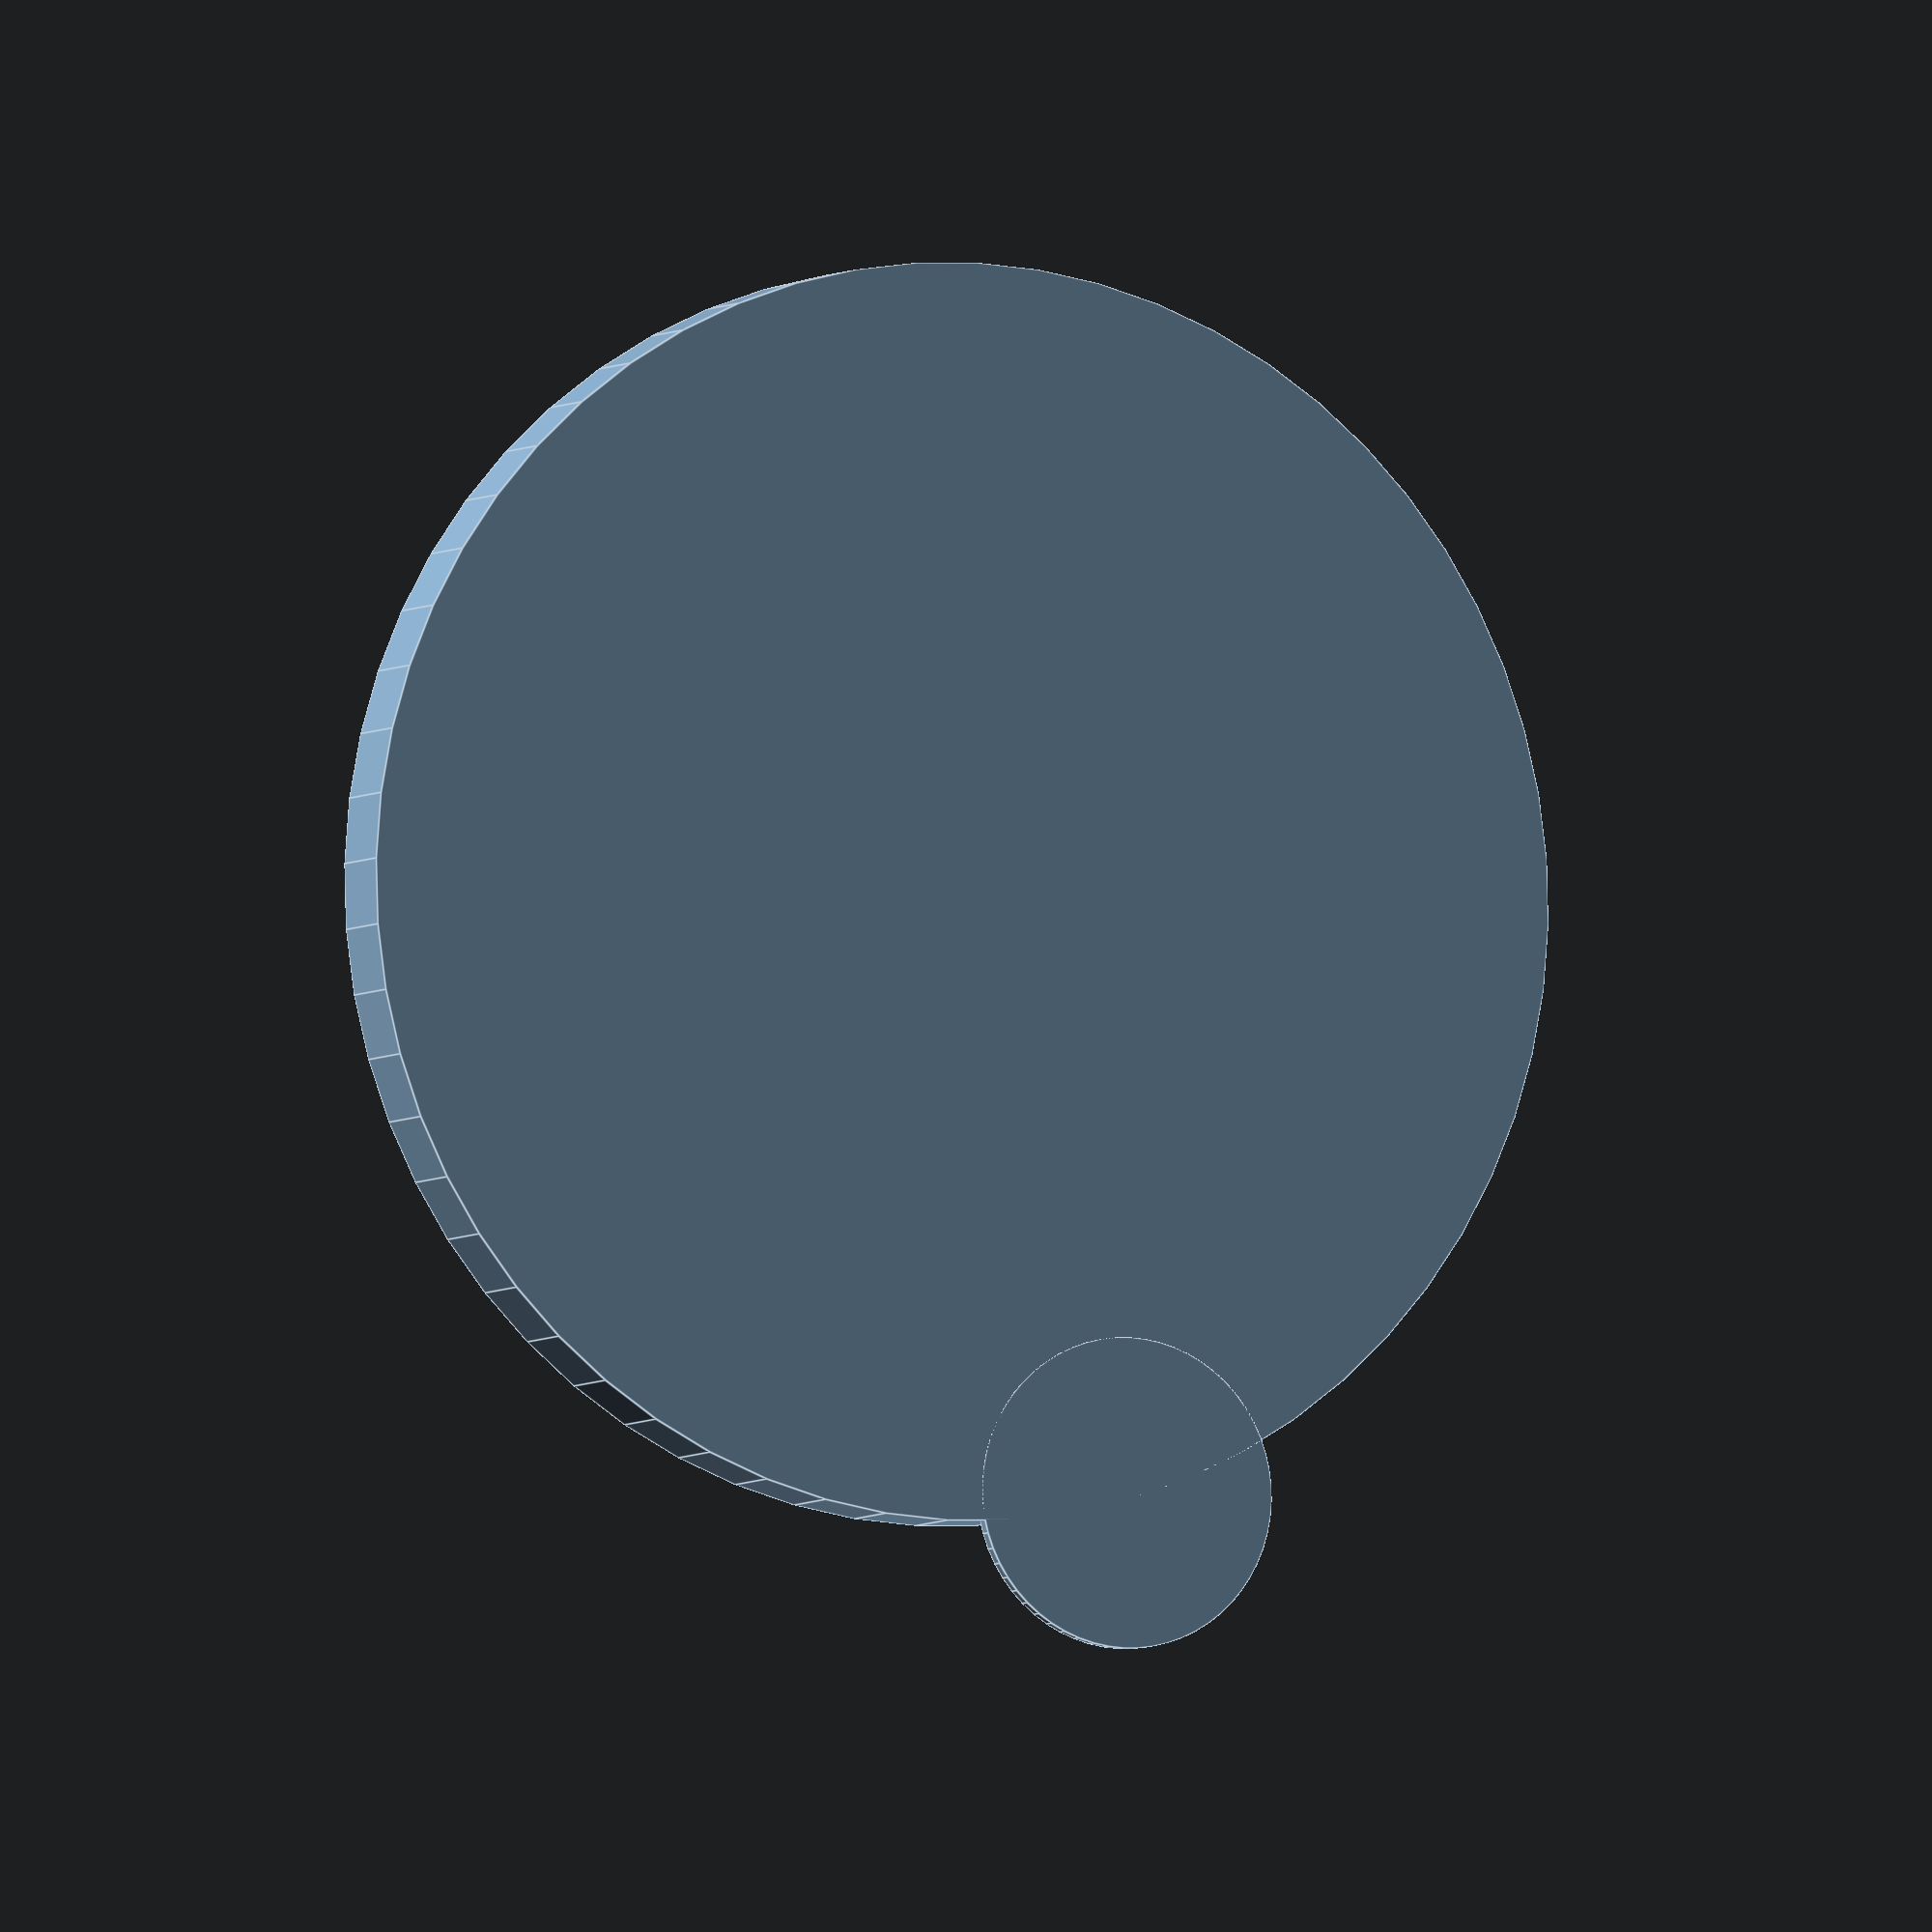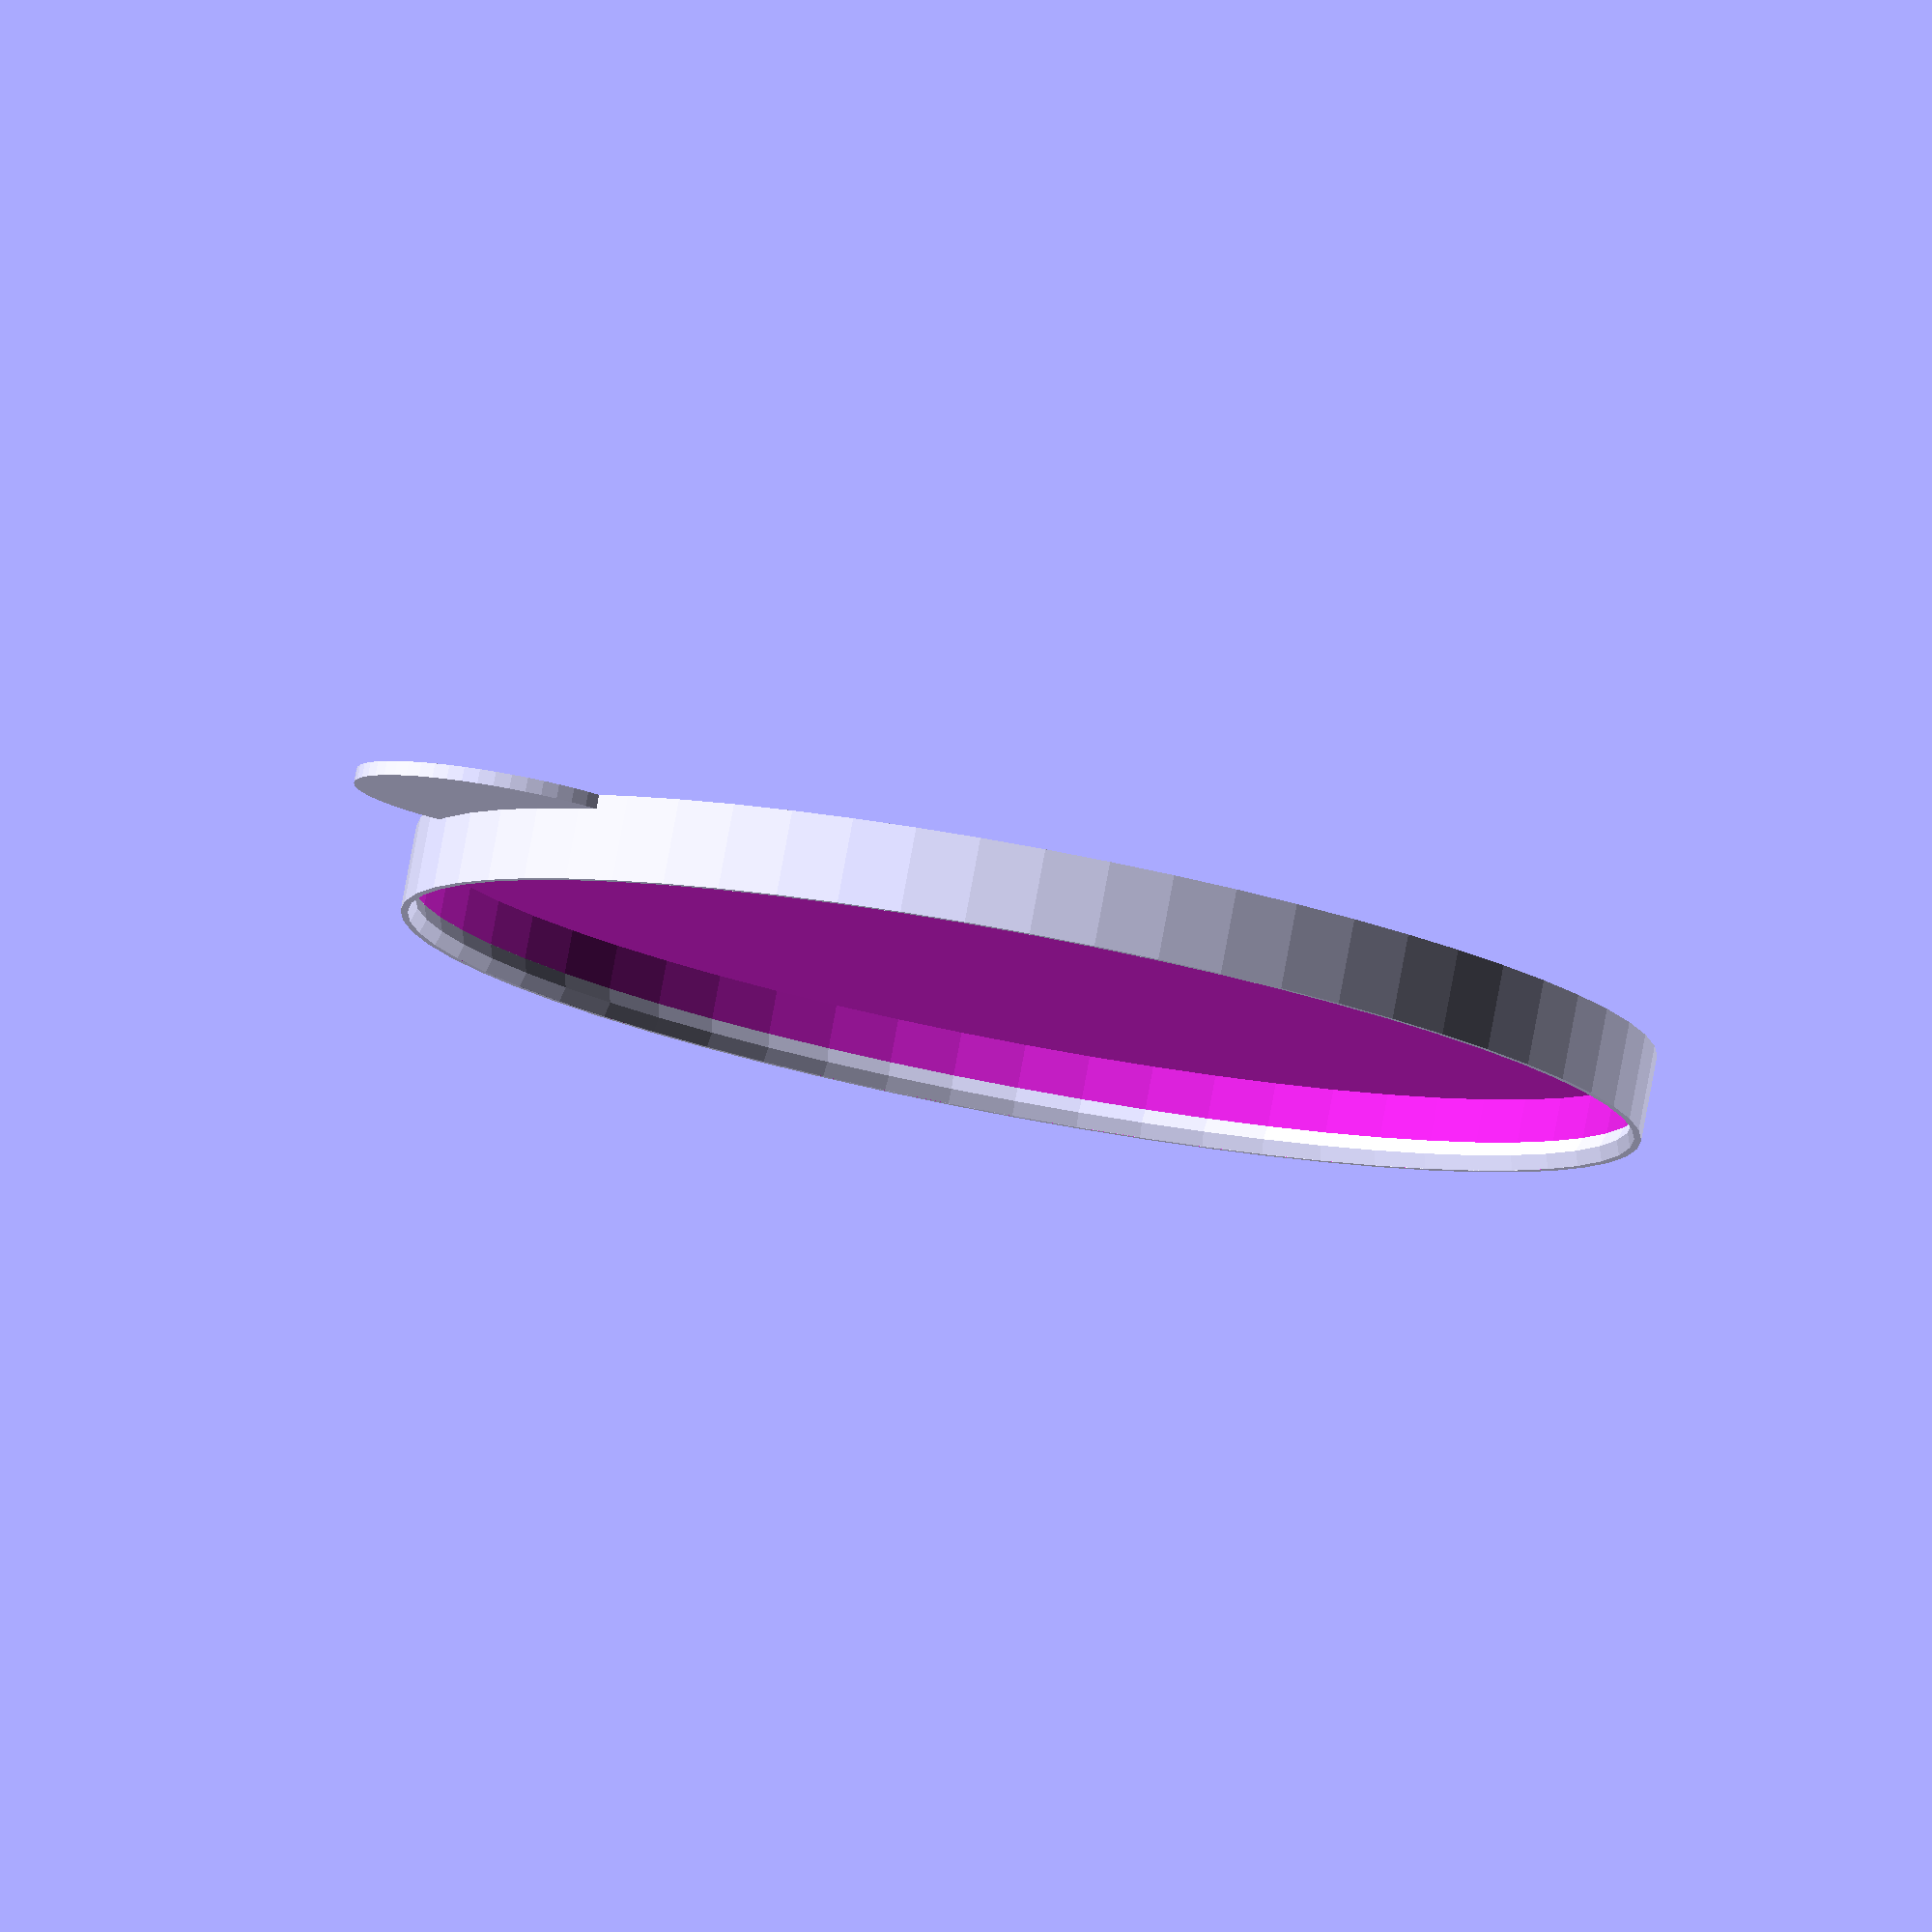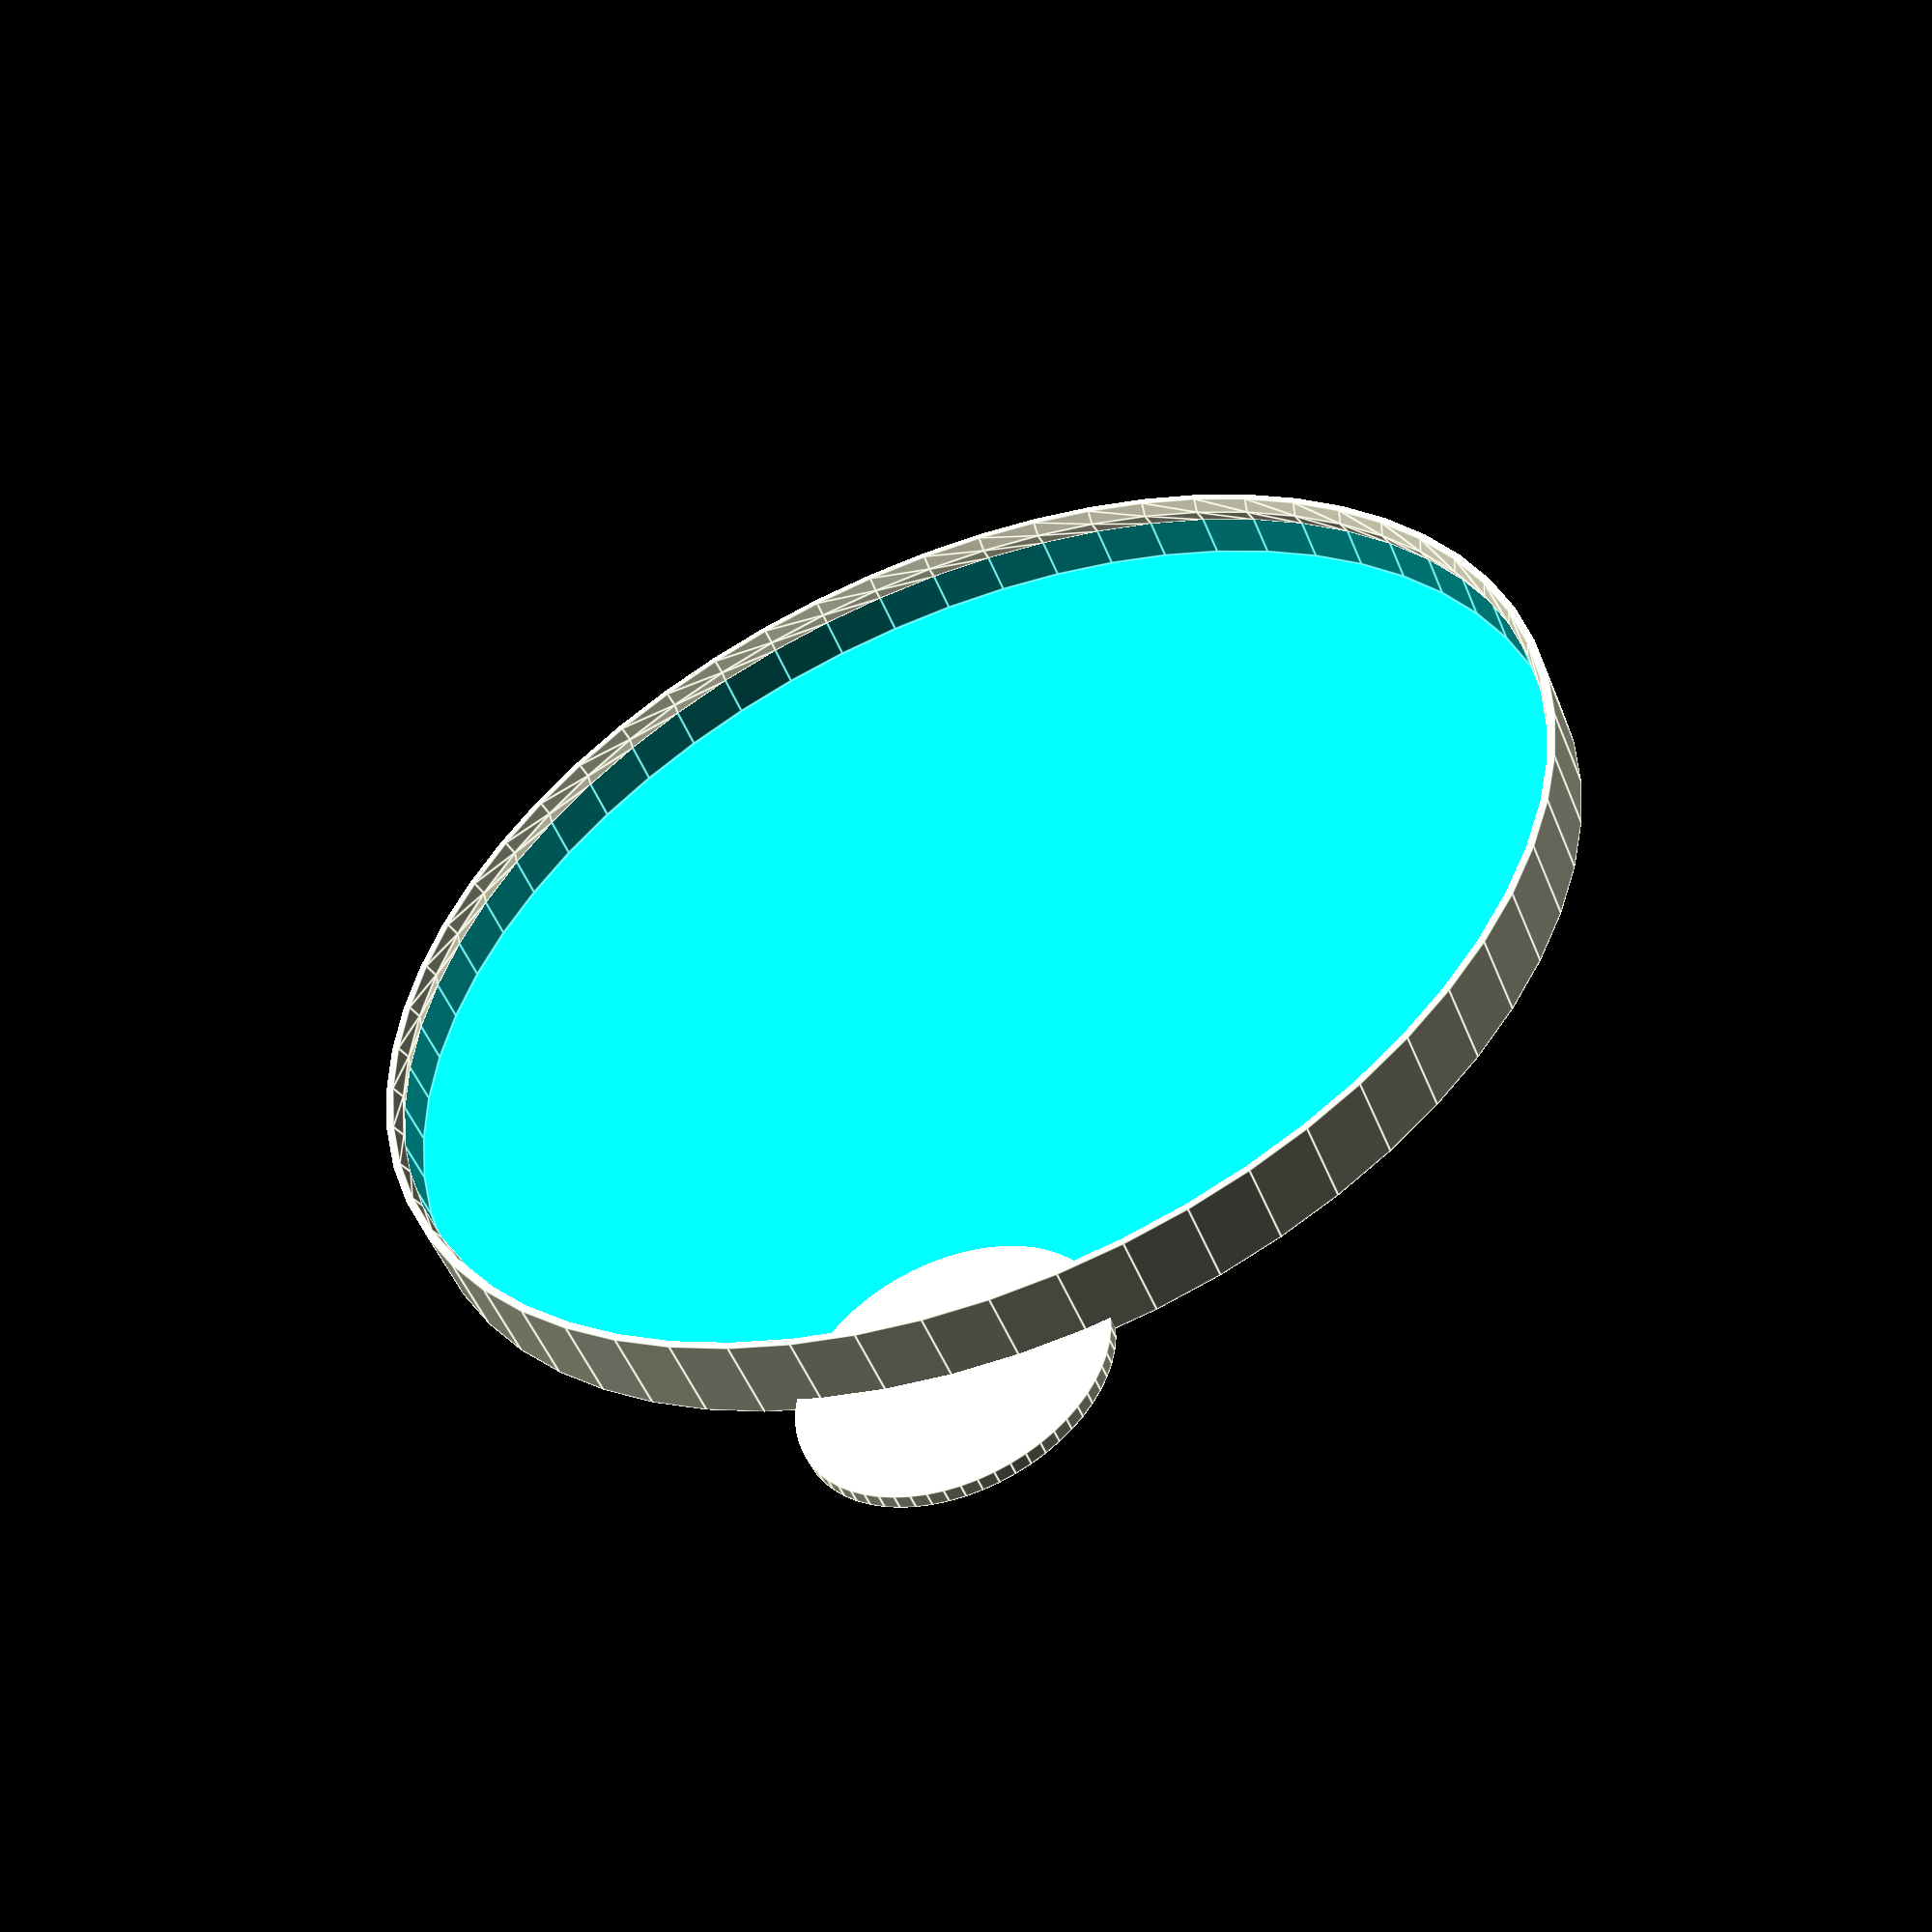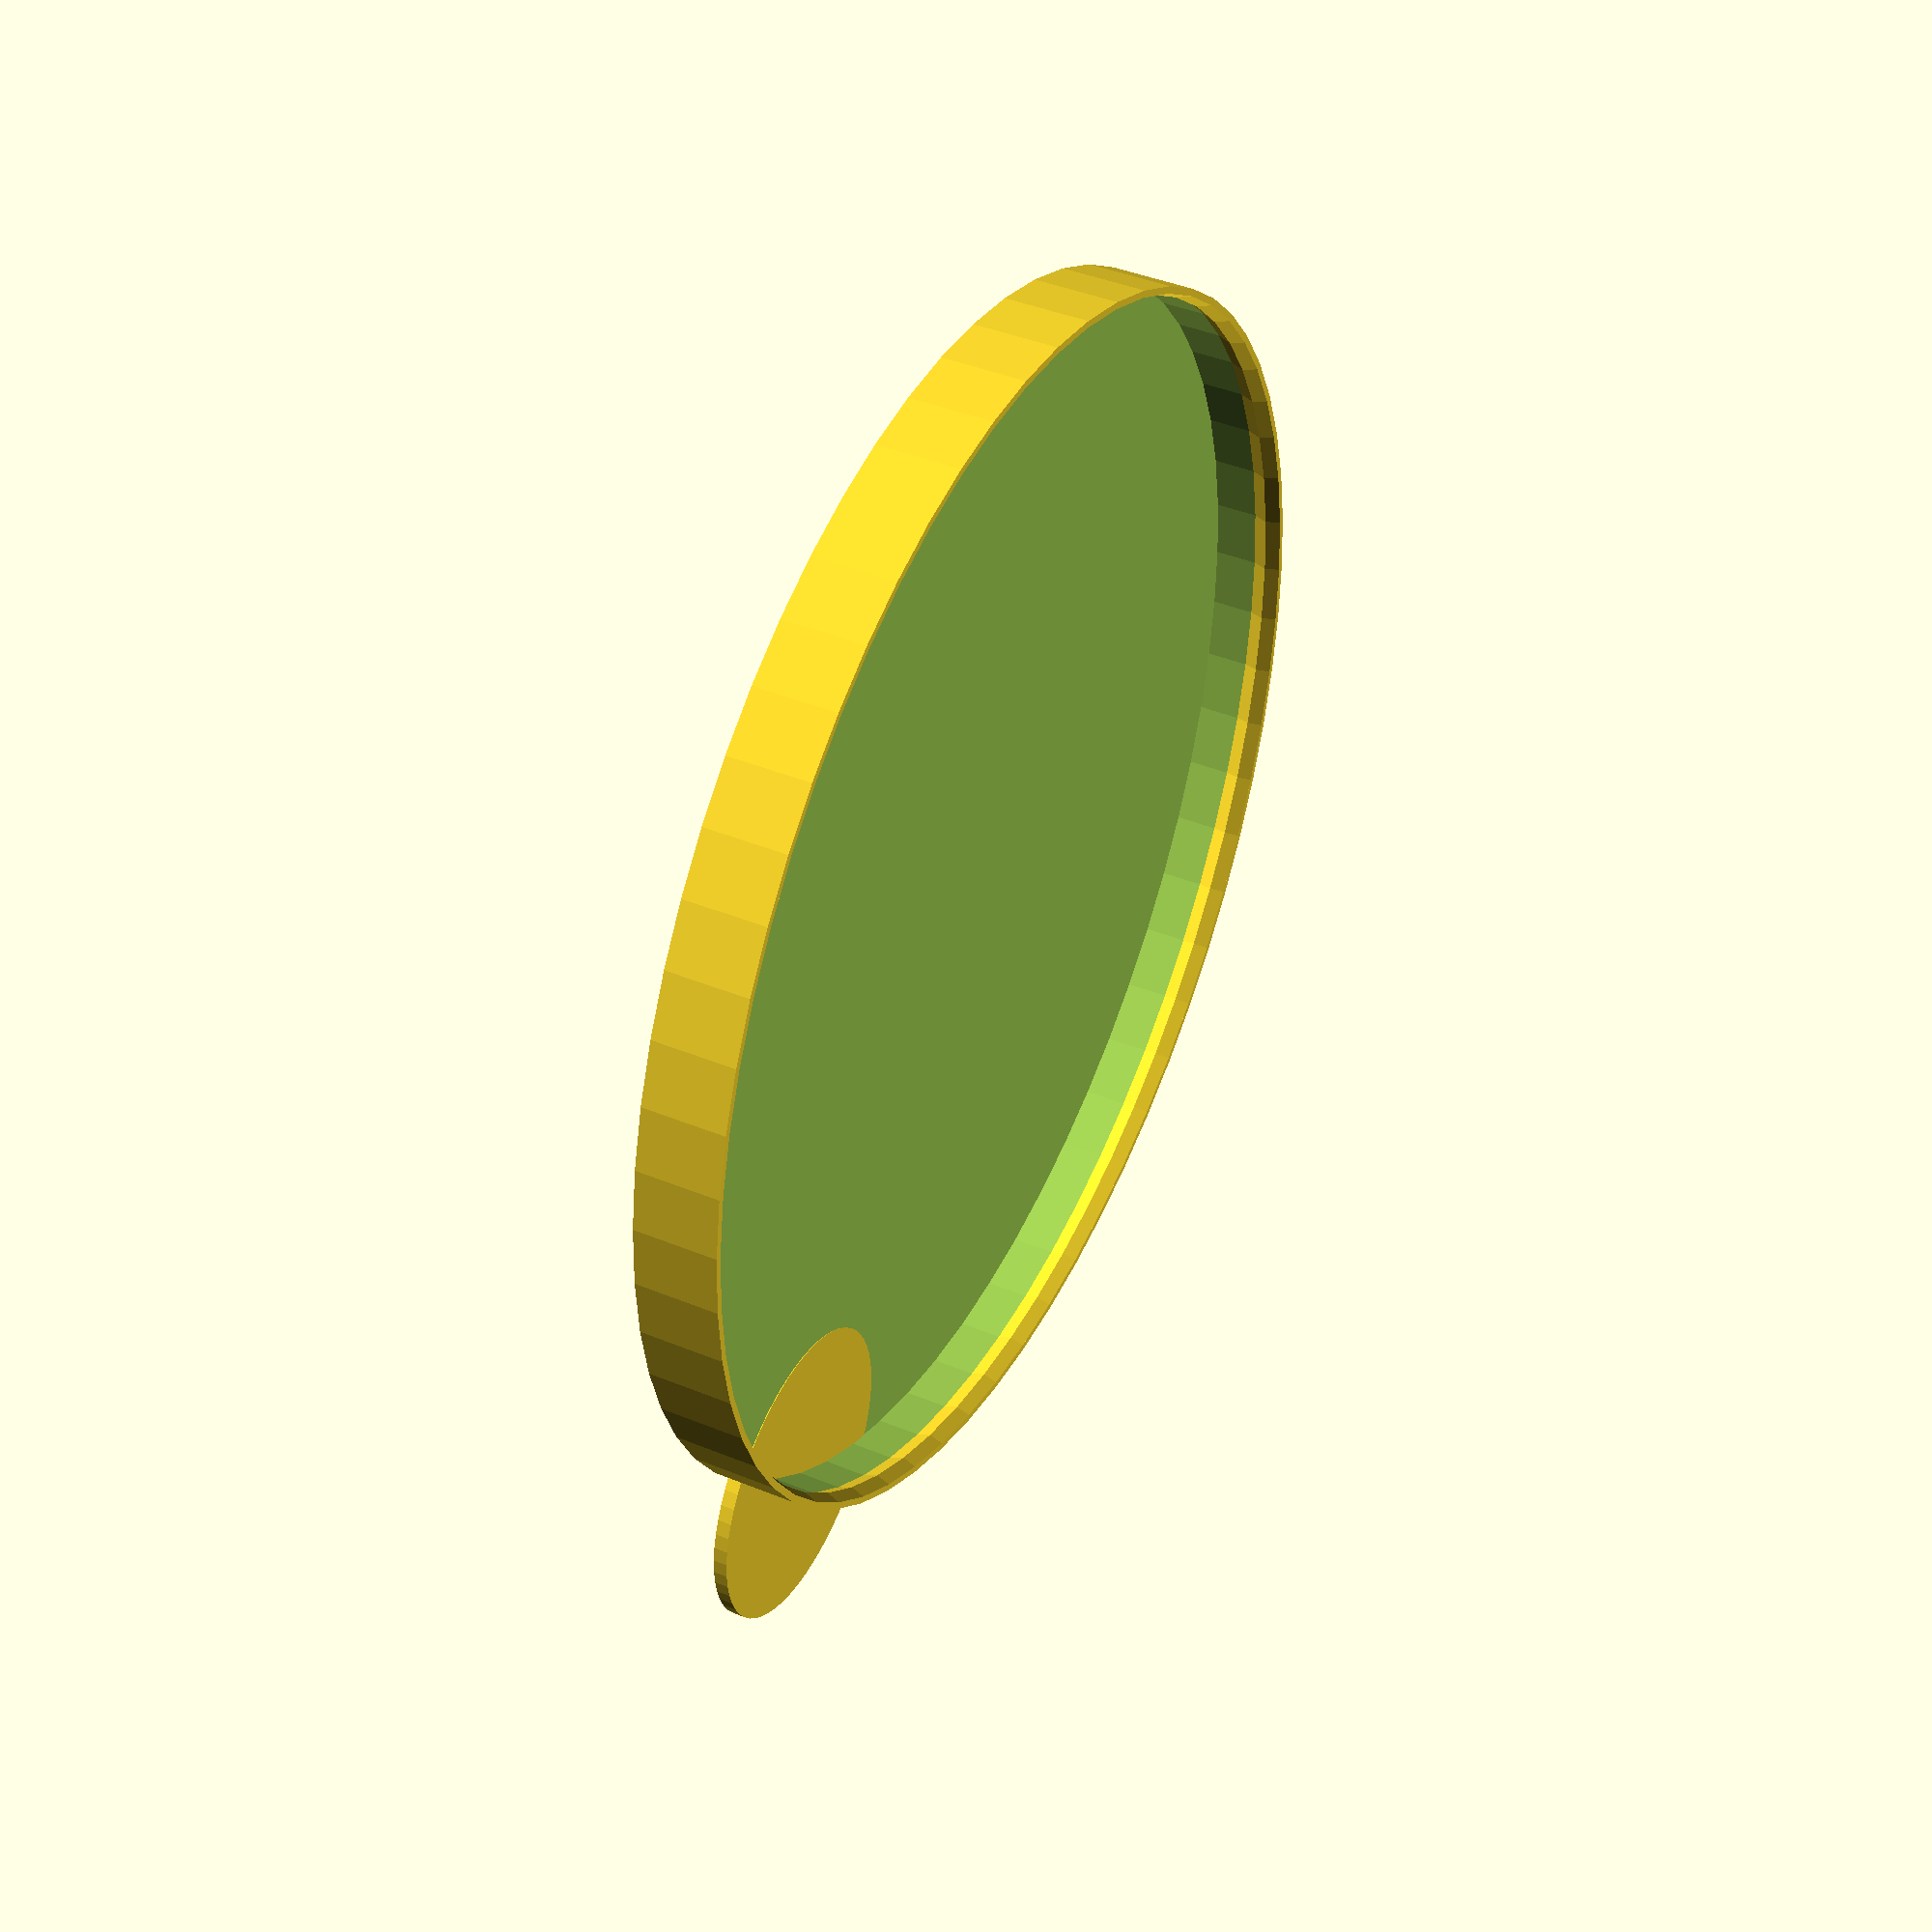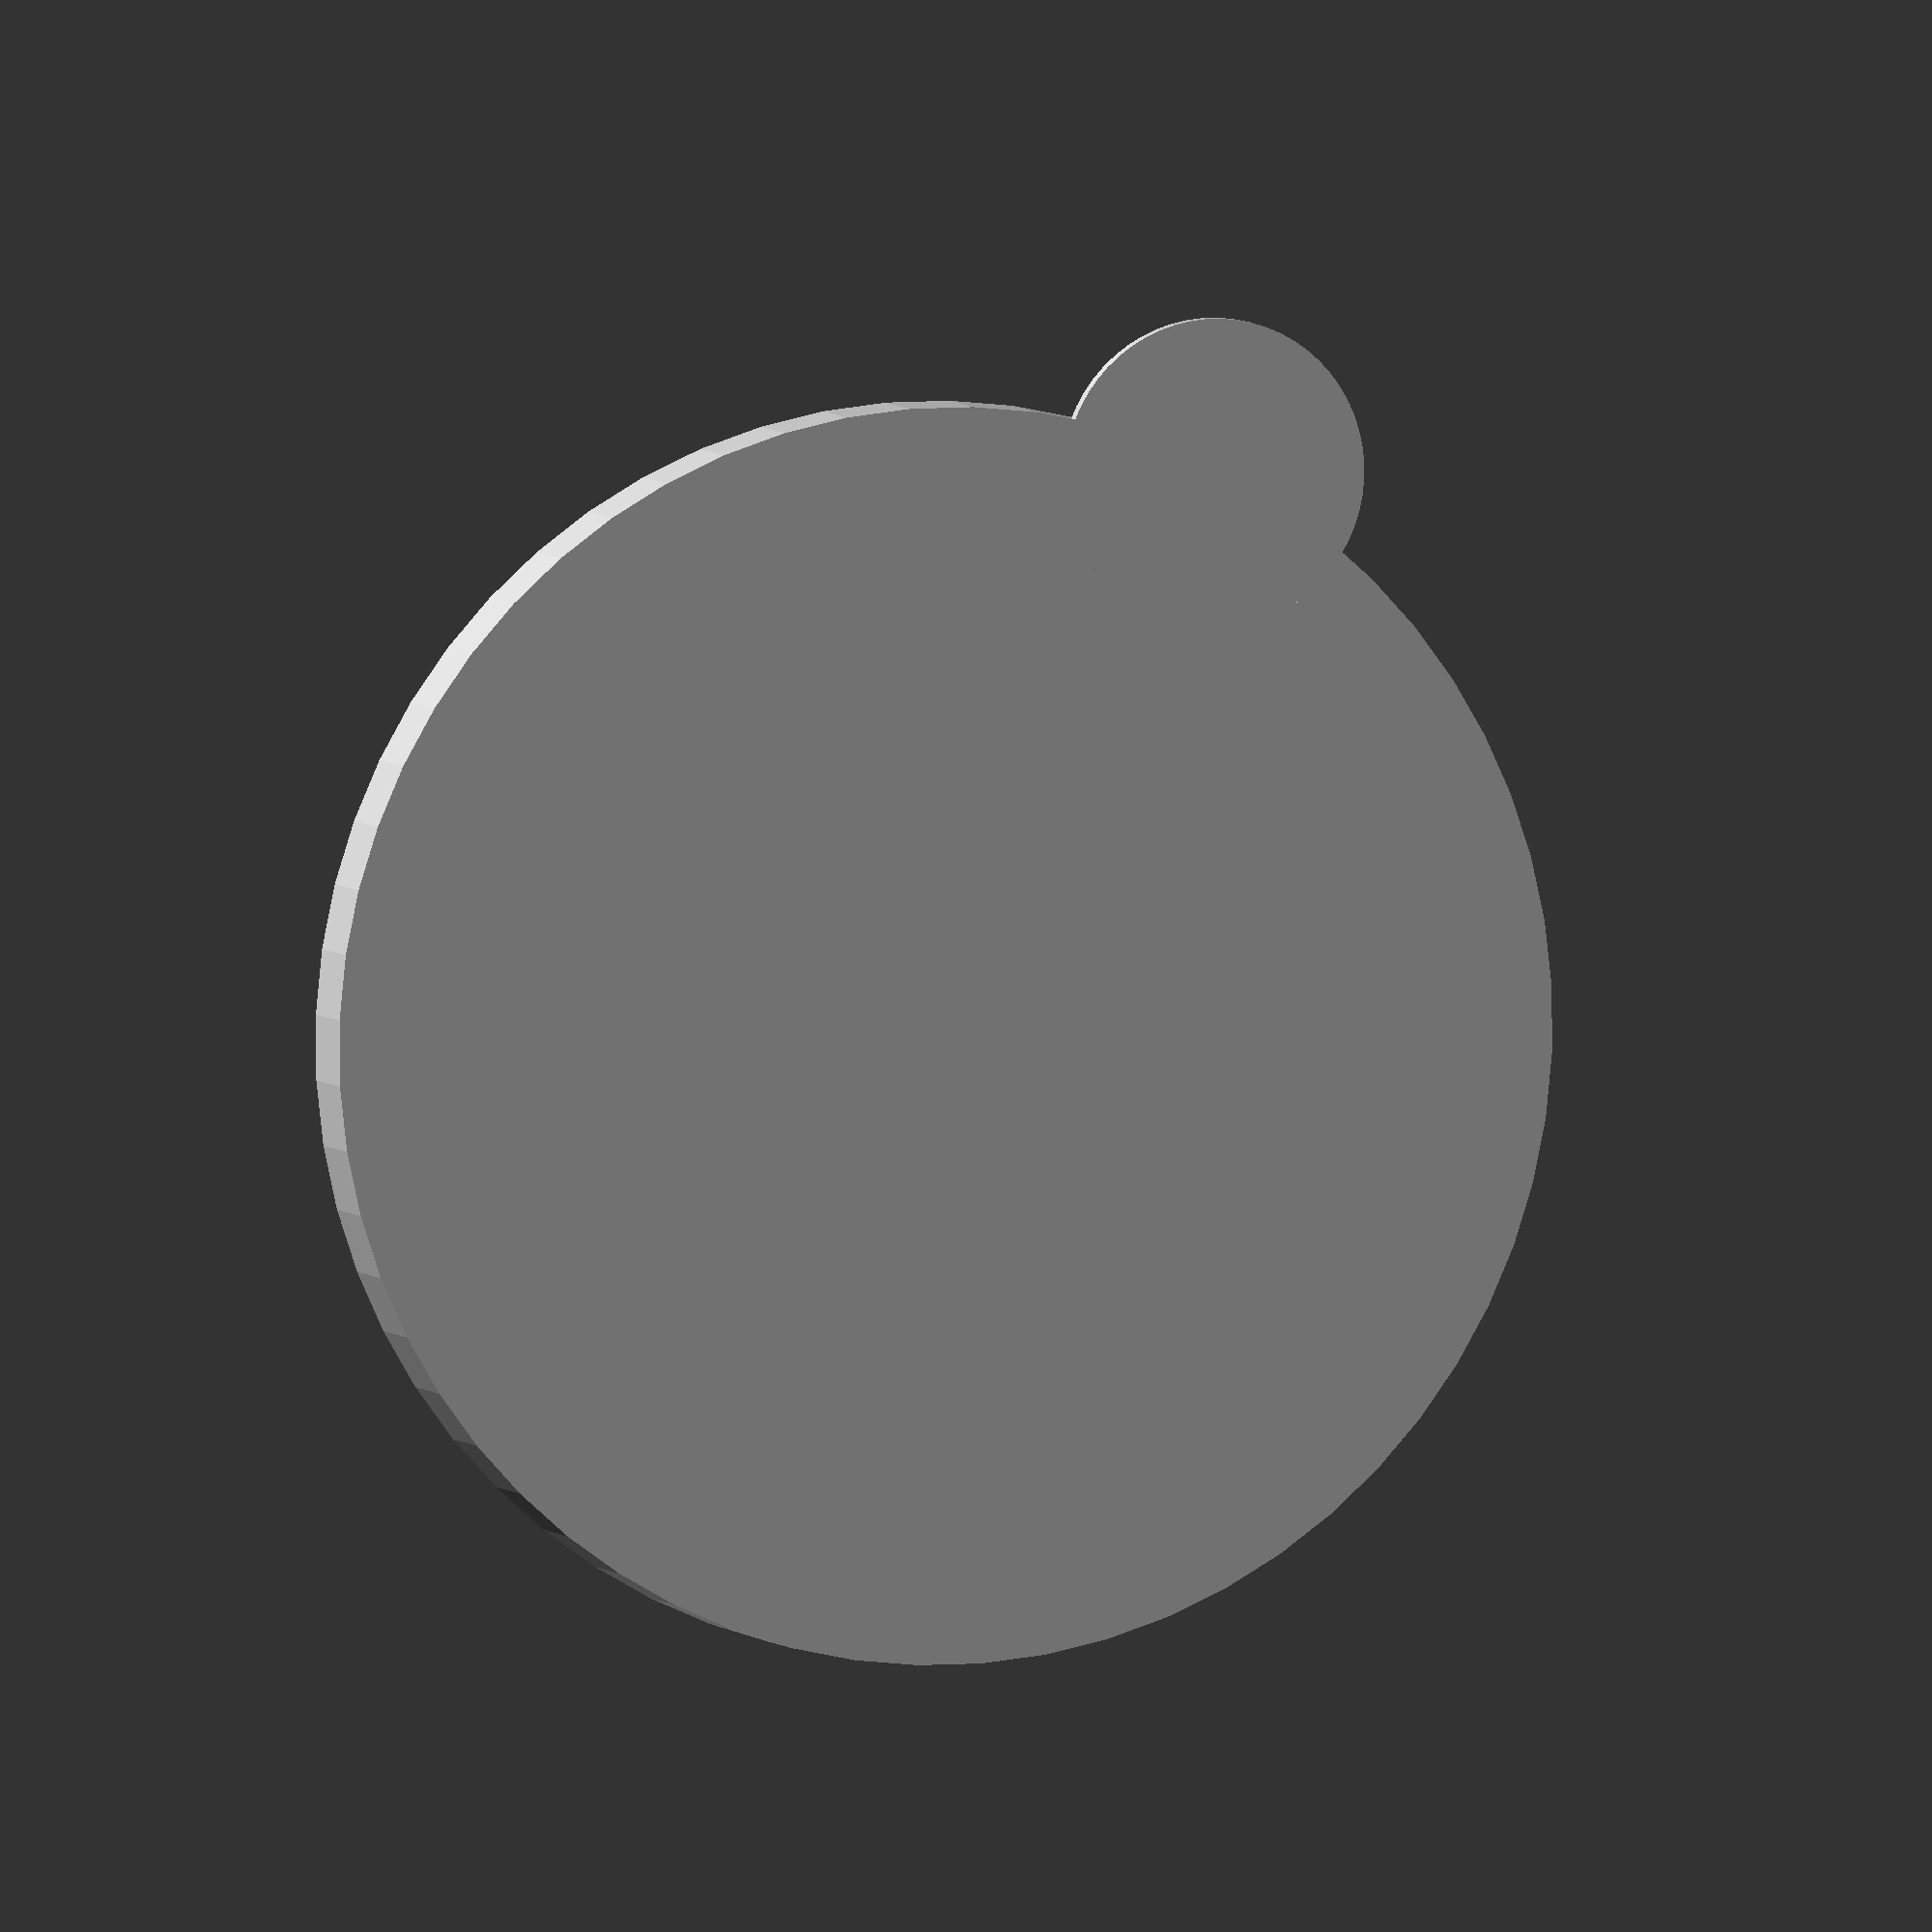
<openscad>
canDiameter = 86.4;
lidWallThickness = 1;
lipThickness = 0.35;
lipHeight=2;
handleRatio = 0.25;
lidHeight = 5;
lipZAdjustment = 0;
$fn=60;

union() {
    translate([0,0,(lidWallThickness+lidHeight)/2])
    difference() {
        cylinder (h = lidWallThickness+lidHeight, d = canDiameter+lidWallThickness, center=true);
        translate([0,0,lidWallThickness/2])
        cylinder (h = lidHeight+0.1, d = canDiameter, center=true);
    }

    translate ([-canDiameter/2,0,lidWallThickness/2])
        cylinder (h = lidWallThickness, d = canDiameter*handleRatio, center=true);
    
    translate([0,0,lidWallThickness+lidHeight-2+lipZAdjustment])
    rotate_extrude(angle = 360, convexity = 2)
    polygon( points=[[canDiameter/2,2],[canDiameter/2-lipThickness,2-lipHeight/2],[canDiameter/2,2-lipHeight]] );
}

</openscad>
<views>
elev=184.2 azim=106.5 roll=21.7 proj=o view=edges
elev=98.5 azim=210.8 roll=169.5 proj=o view=solid
elev=51.7 azim=272.7 roll=21.9 proj=p view=edges
elev=319.2 azim=305.3 roll=296.7 proj=p view=wireframe
elev=355.6 azim=63.4 roll=164.1 proj=o view=wireframe
</views>
